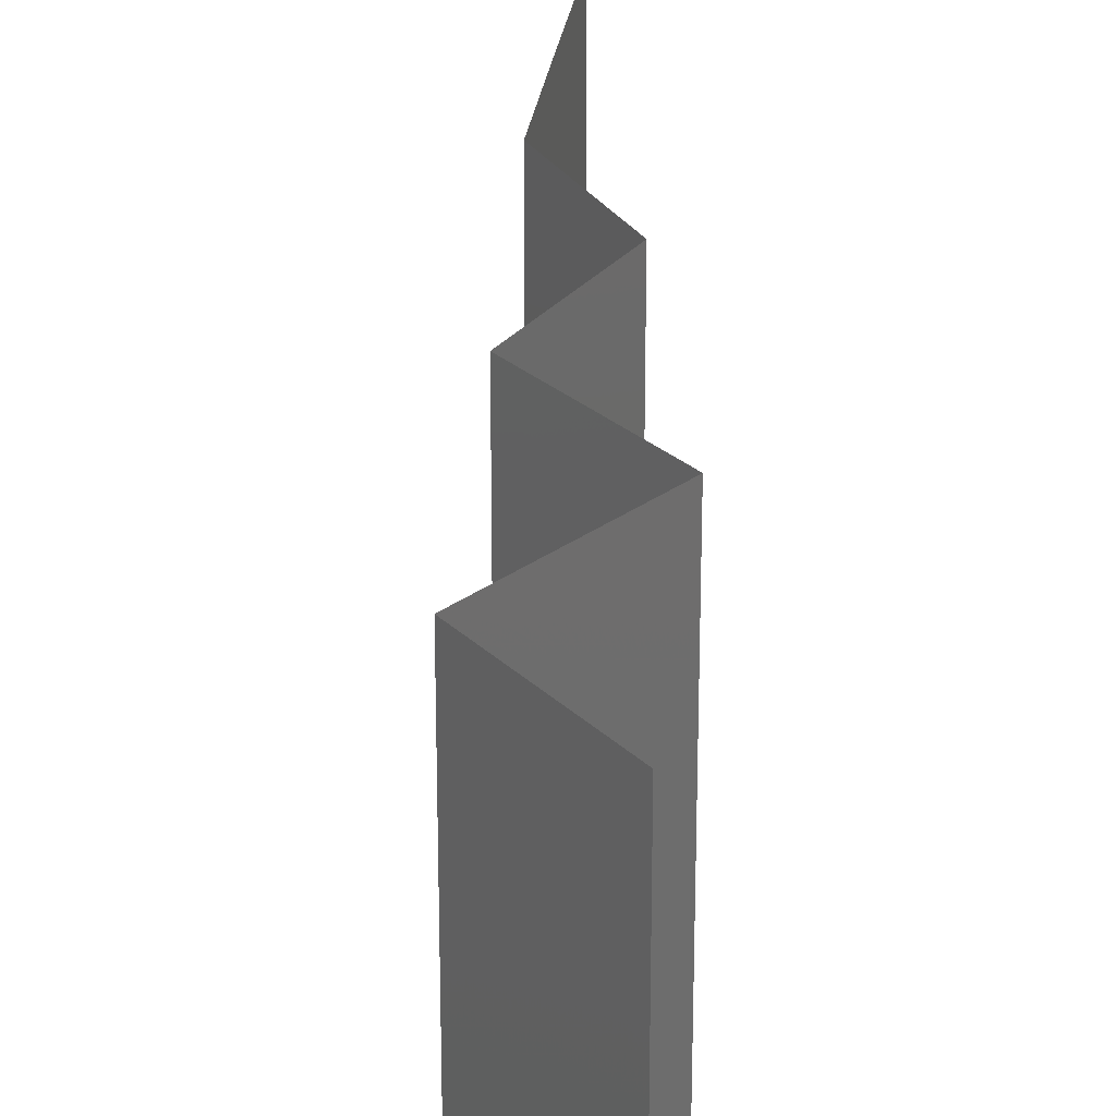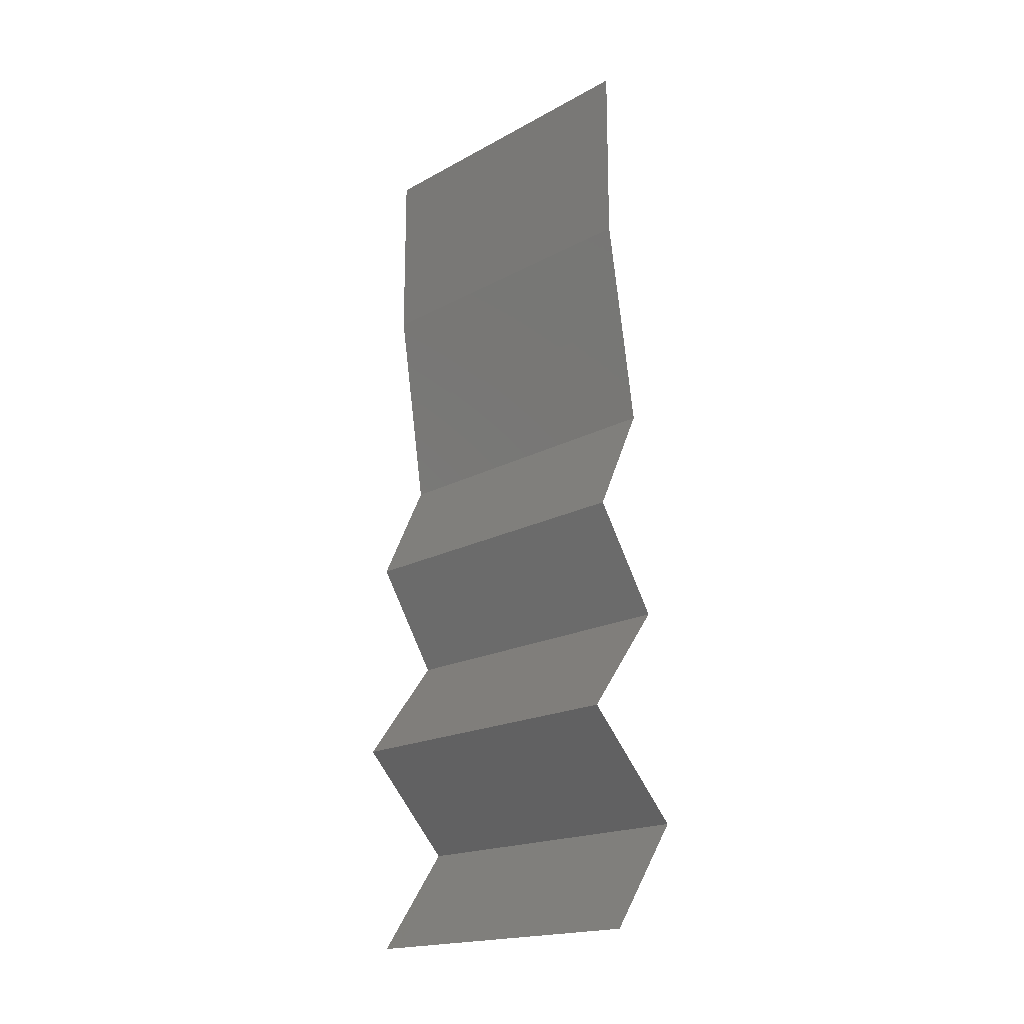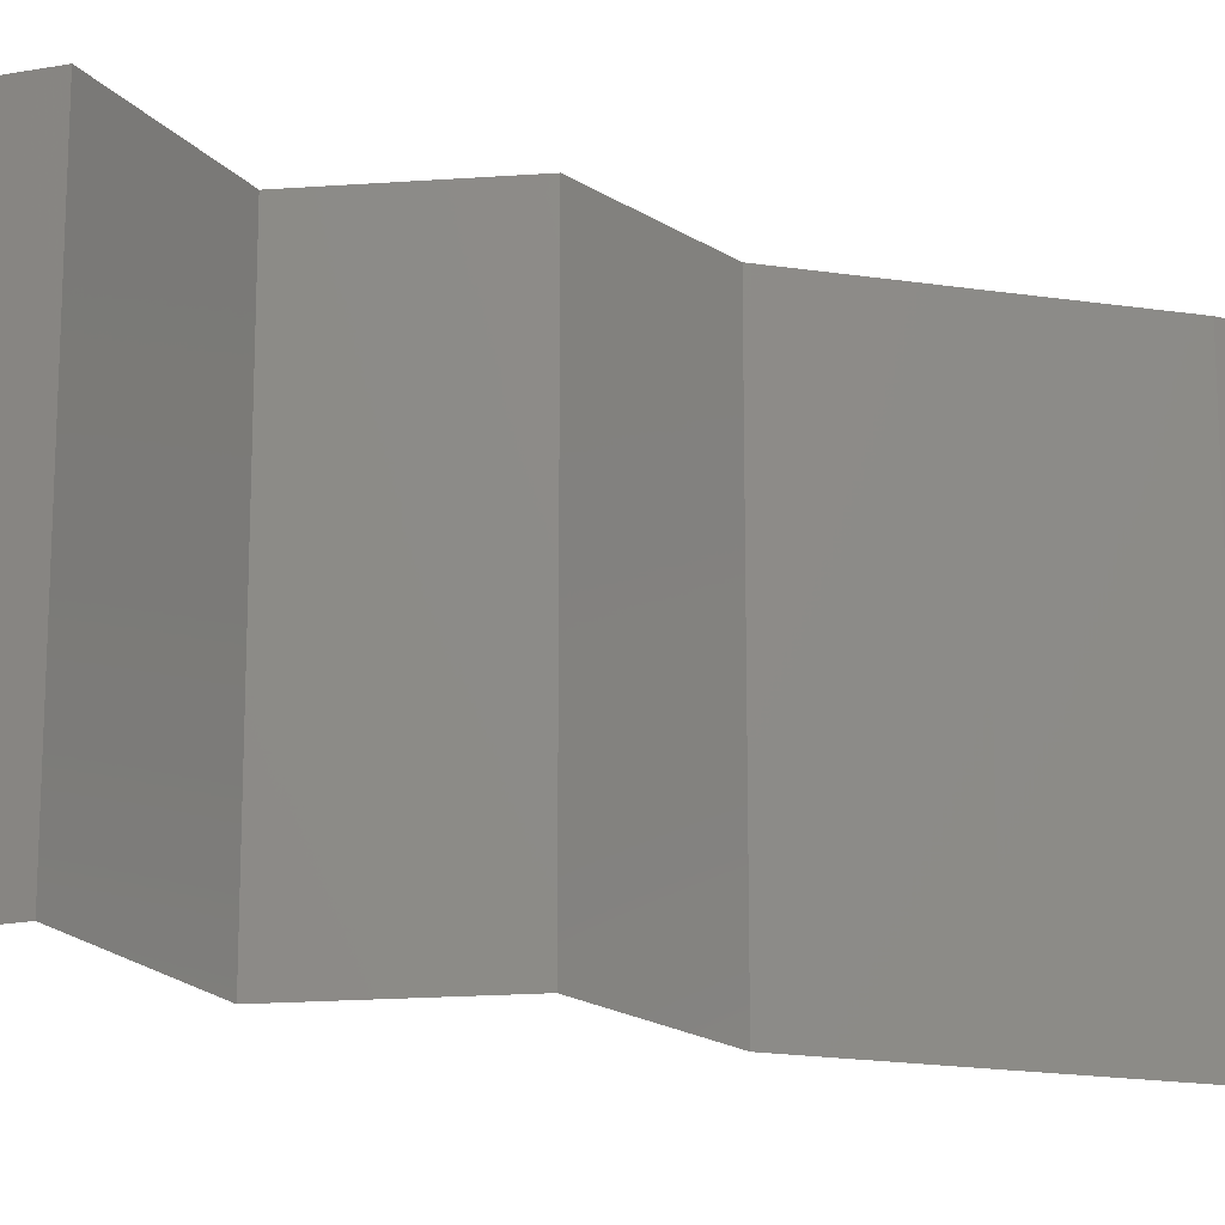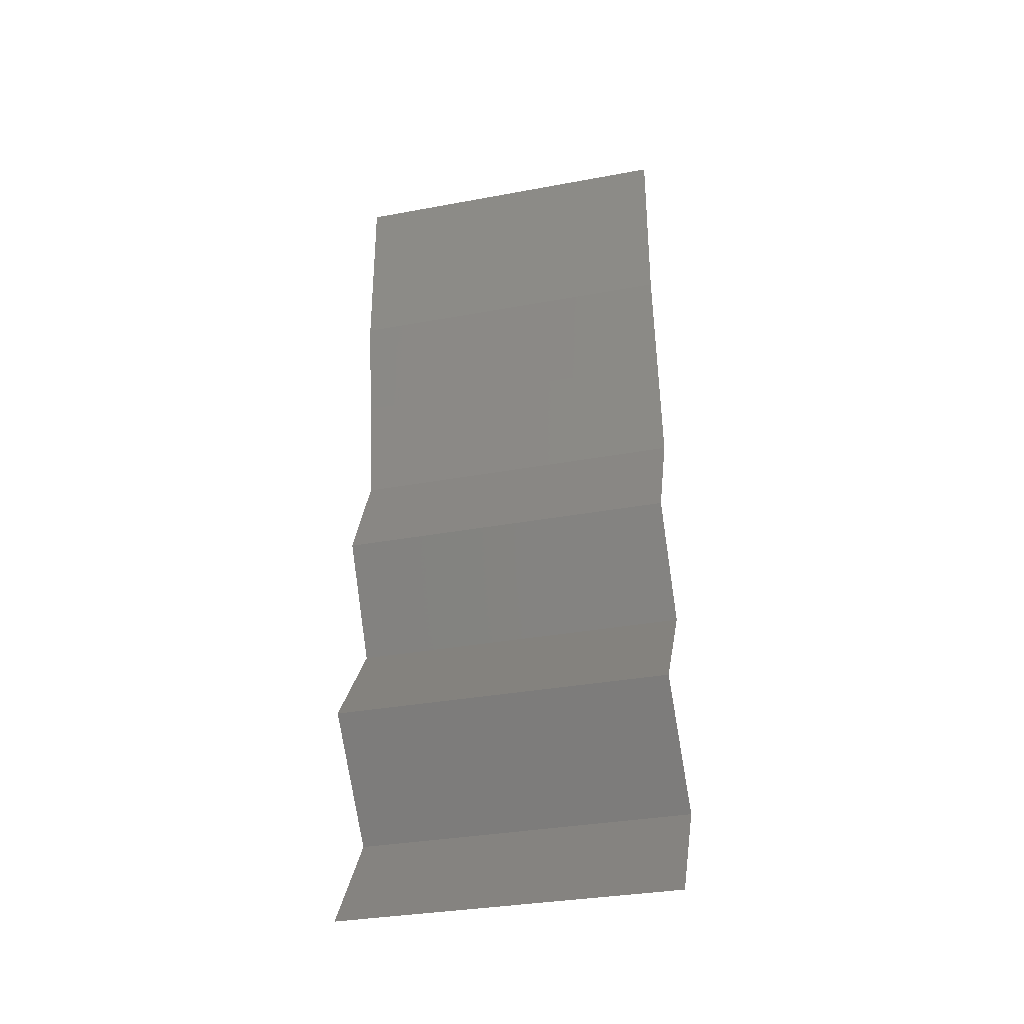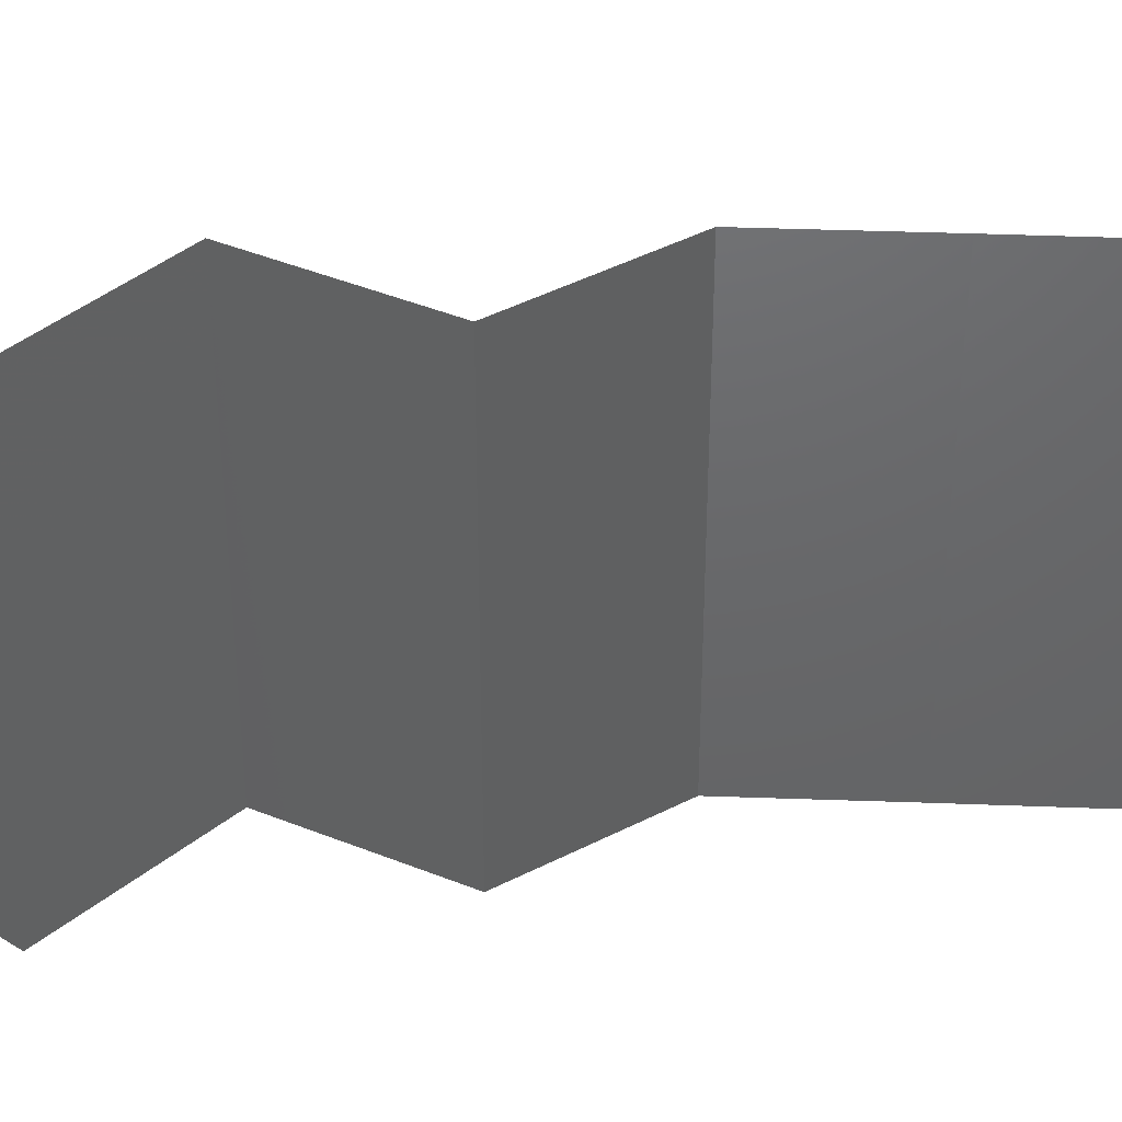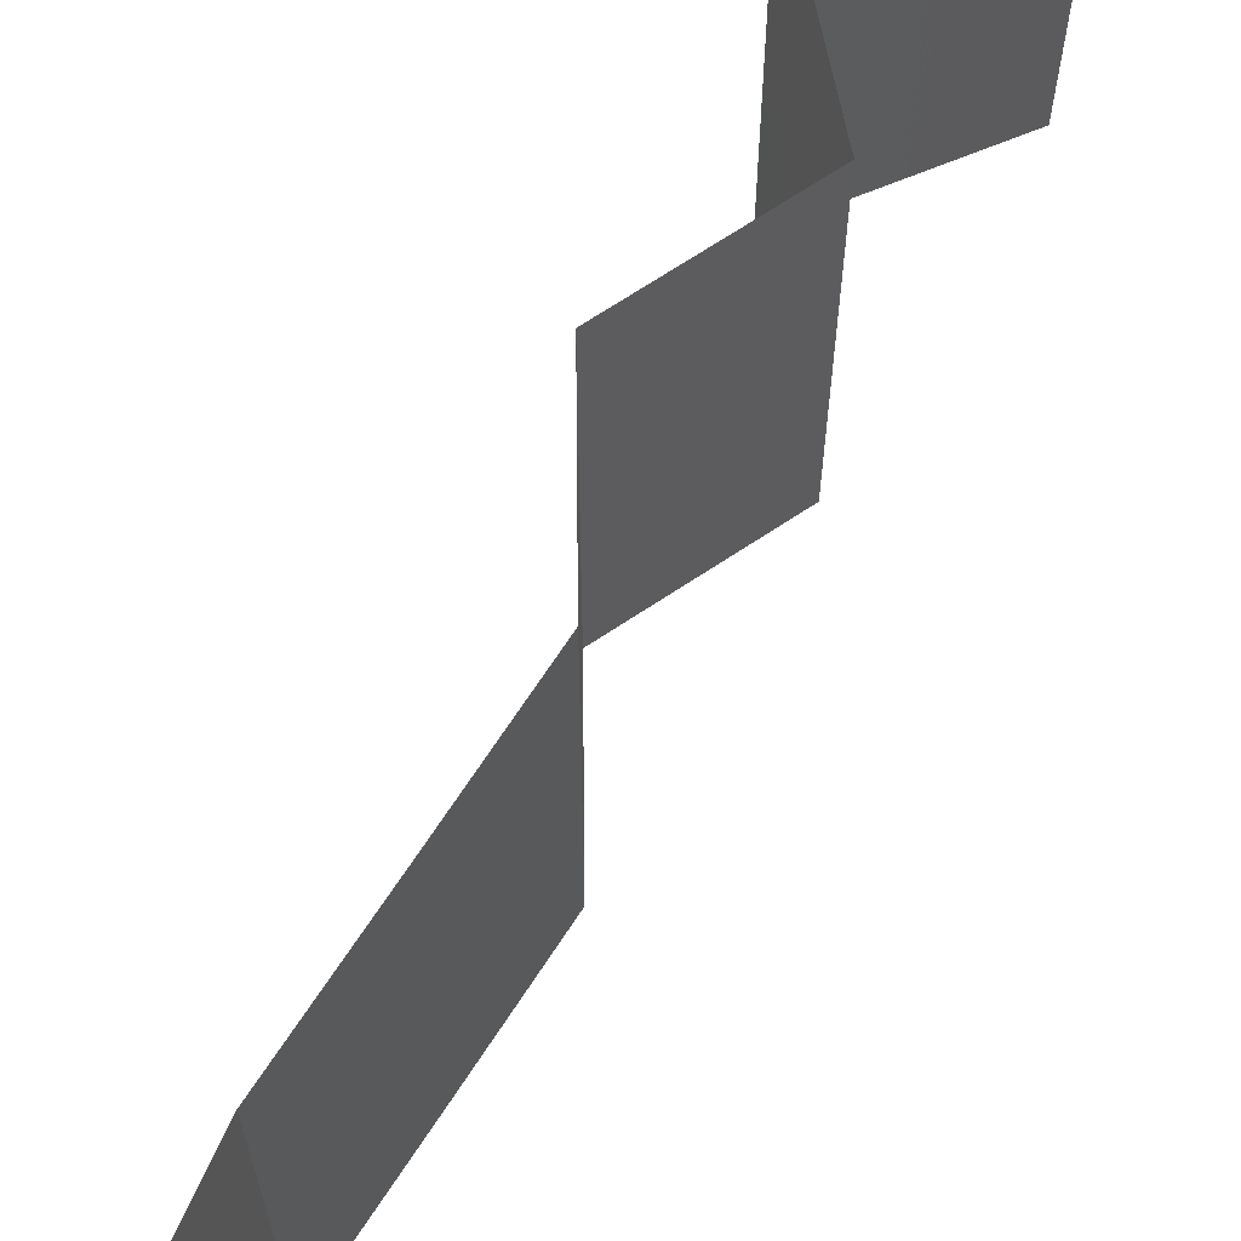
<metadata>
{"format":"stl","ext":"stl","renderer":"f3d","projection":"perspective","resolution":1024,"background":"white","views":[{"elev":28.5,"azim":-1.0,"up":"+Z"},{"elev":-18.5,"azim":136.3,"up":"+Y"},{"elev":-19.8,"azim":65.8,"up":"+Z"},{"elev":-33.3,"azim":104.3,"up":"+Y"},{"elev":43.4,"azim":83.8,"up":"+Z"},{"elev":69.6,"azim":-155.3,"up":"+Z"}]}
</metadata>
<code>
# stl→obj: 43 verts, 64 faces
v 0.04 0.06 0
v 0.04 0.05463 0.005521
v 0.04 0.04926 0
v 0.04 0.04926 0.02
v 0.04 0.05463 0.01451
v 0.04 0.06 0.02
v 0.04 0.06 0.01
v 0.04 0.04926 0.01
v 0.03905 0.0431 0.02
v 0.03952 0.04618 0.015
v 0.03905 0.0431 0.01
v 0.03952 0.04618 0.005
v 0.03905 0.0431 0
v 0.03812 0.03694 0.01
v 0.03859 0.04002 0.005
v 0.03812 0.03694 0.02
v 0.03859 0.04002 0.015
v 0.03812 0.03694 0
v 0.04103 0.03079 0.01
v 0.03957 0.03386 0.005
v 0.03957 0.03386 0.015
v 0.04103 0.03079 0.02
v 0.04103 0.03079 0
v 0.03912 0.02771 0.005
v 0.03722 0.02463 0
v 0.03912 0.02771 0.015
v 0.03722 0.02463 0.01
v 0.03722 0.02463 0.02
v 0.03951 0.02155 0.015
v 0.04181 0.01847 0
v 0.03951 0.02155 0.005
v 0.04181 0.01847 0.01
v 0.04181 0.01847 0.02
v 0.03892 0.01539 0.015
v 0.03603 0.01231 0
v 0.03892 0.01539 0.005
v 0.03603 0.01231 0.01
v 0.03603 0.01231 0.02
v 0.03816 0.009236 0.015
v 0.04028 0.006157 0
v 0.03816 0.009236 0.005
v 0.04028 0.006157 0.01
v 0.04028 0.006157 0.02
f 1 2 3
f 4 5 6
f 7 5 2
f 2 5 8
f 6 5 7
f 3 2 8
f 7 2 1
f 8 5 4
f 9 10 4
f 11 12 8
f 3 12 13
f 8 10 11
f 8 12 3
f 4 10 8
f 13 12 11
f 11 10 9
f 14 15 11
f 16 17 9
f 13 15 18
f 11 17 14
f 11 15 13
f 9 17 11
f 18 15 14
f 14 17 16
f 19 20 14
f 14 21 19
f 22 21 16
f 18 20 23
f 14 20 18
f 16 21 14
f 23 20 19
f 19 21 22
f 23 24 25
f 19 26 27
f 28 26 22
f 27 24 19
f 19 24 23
f 22 26 19
f 25 24 27
f 27 26 28
f 28 29 27
f 30 31 32
f 27 31 25
f 32 29 33
f 33 29 28
f 32 31 27
f 25 31 30
f 27 29 32
f 33 34 32
f 35 36 37
f 32 36 30
f 37 34 38
f 30 36 35
f 38 34 33
f 37 36 32
f 32 34 37
f 38 39 37
f 40 41 42
f 37 41 35
f 42 39 43
f 42 41 37
f 37 39 42
f 35 41 40
f 43 39 38

</code>
